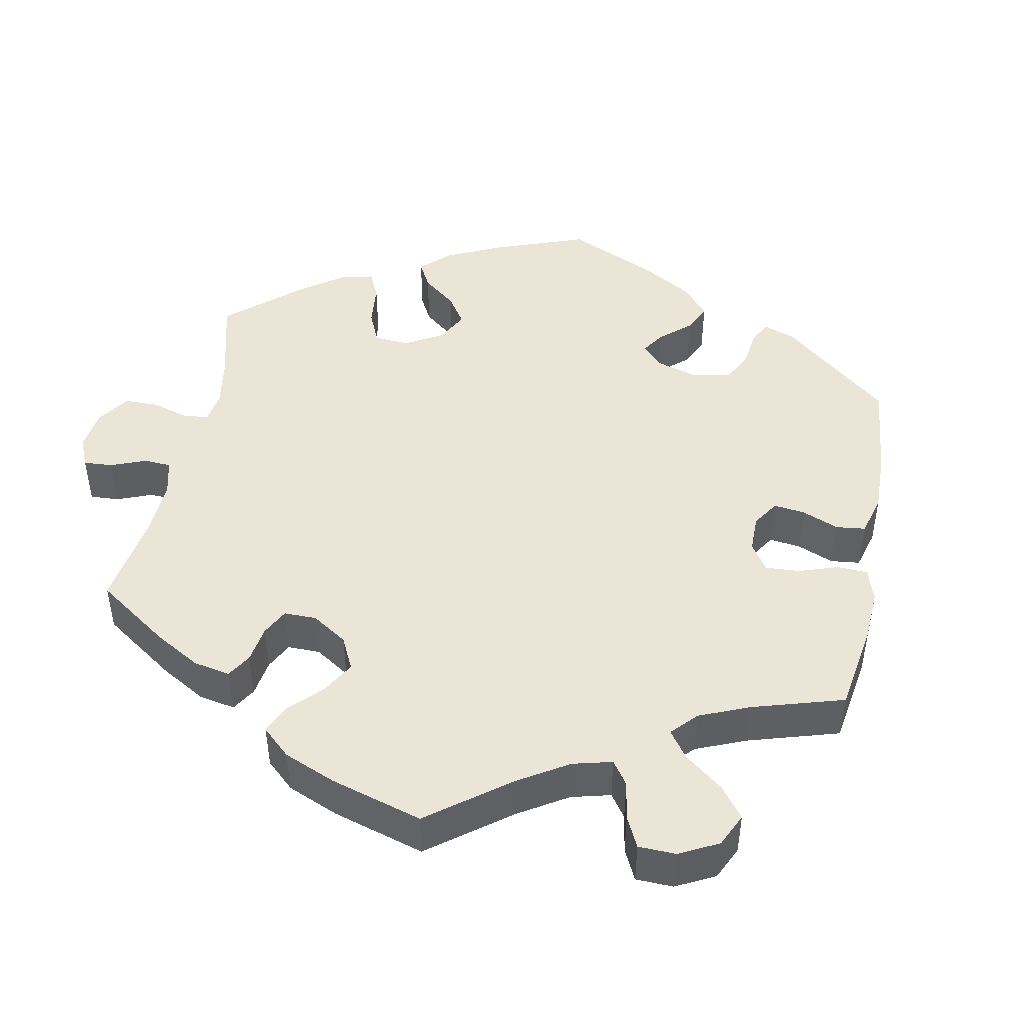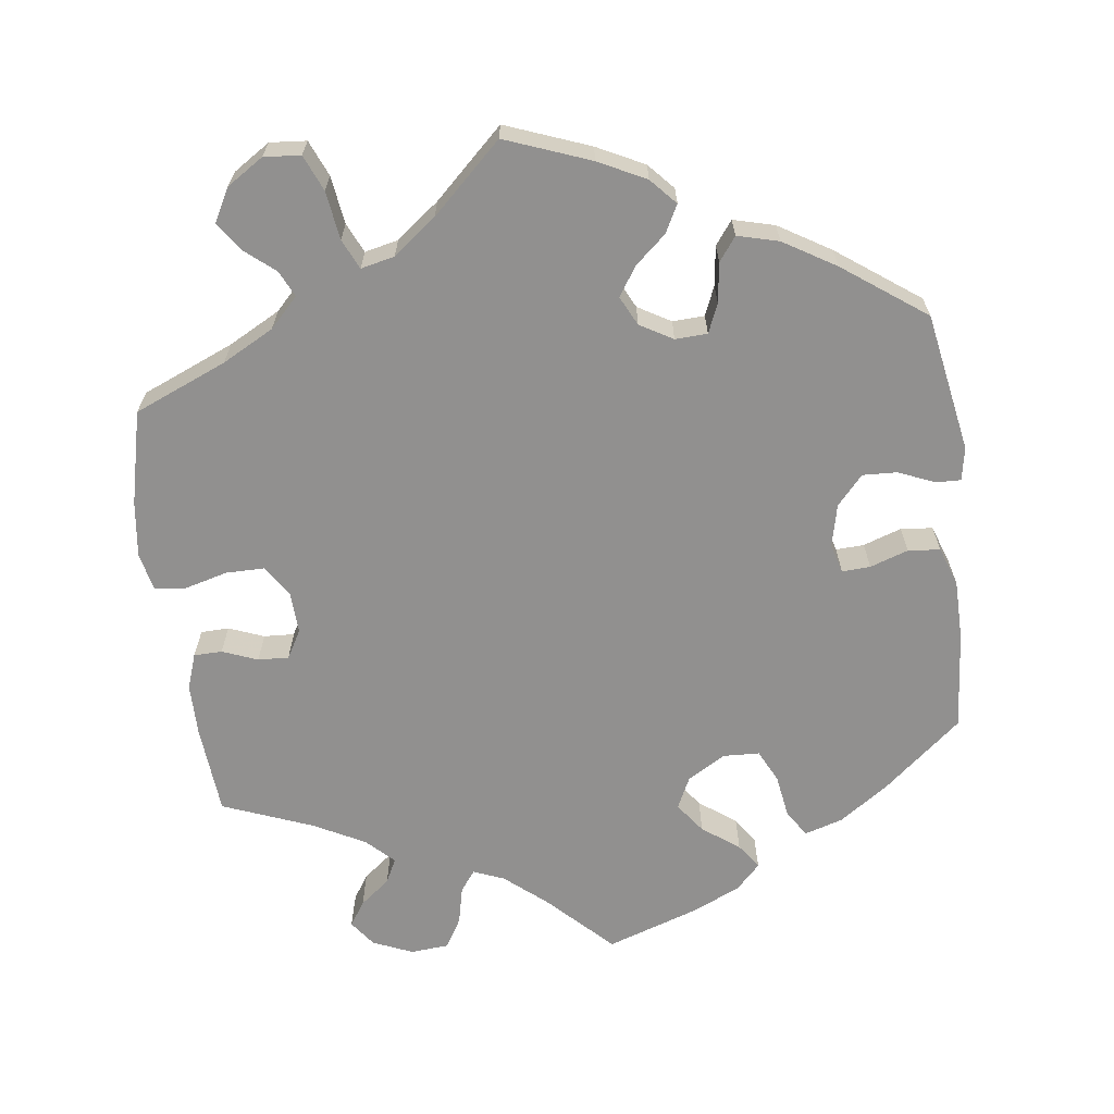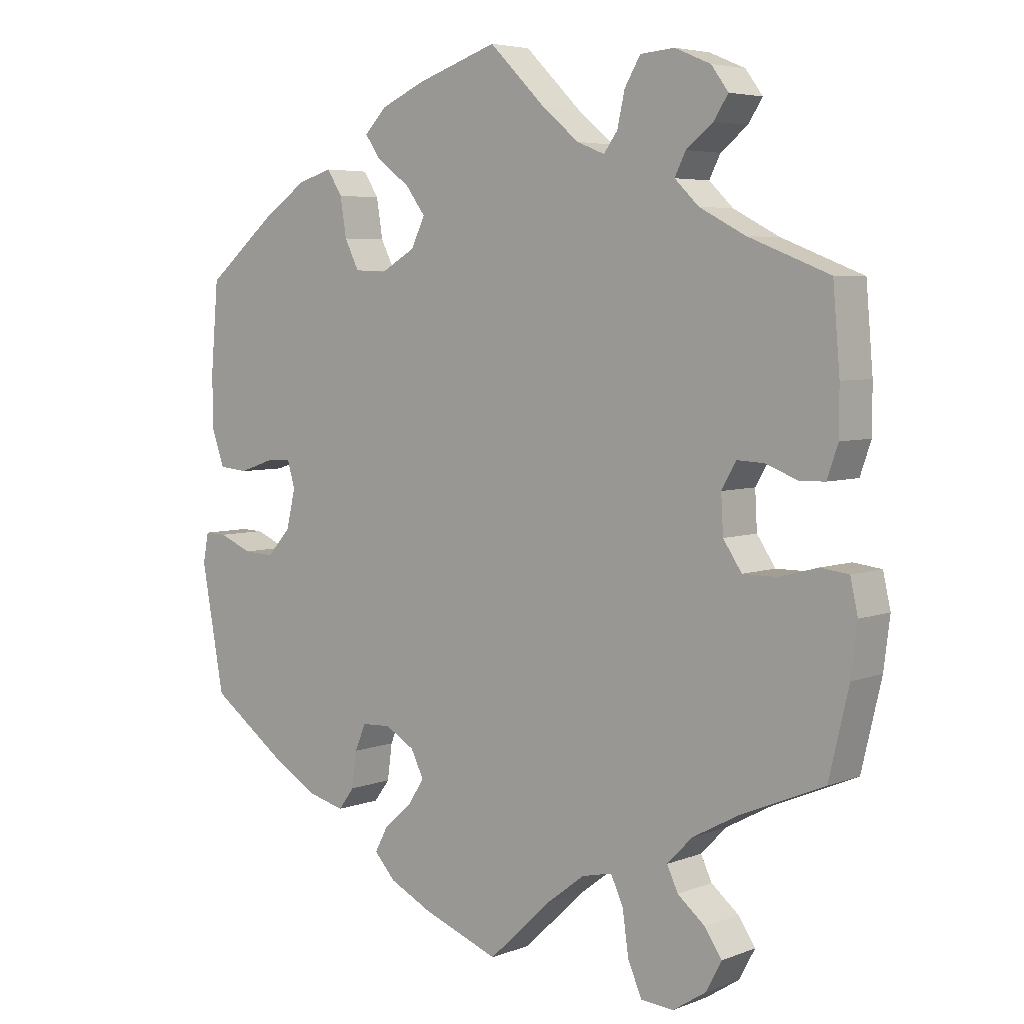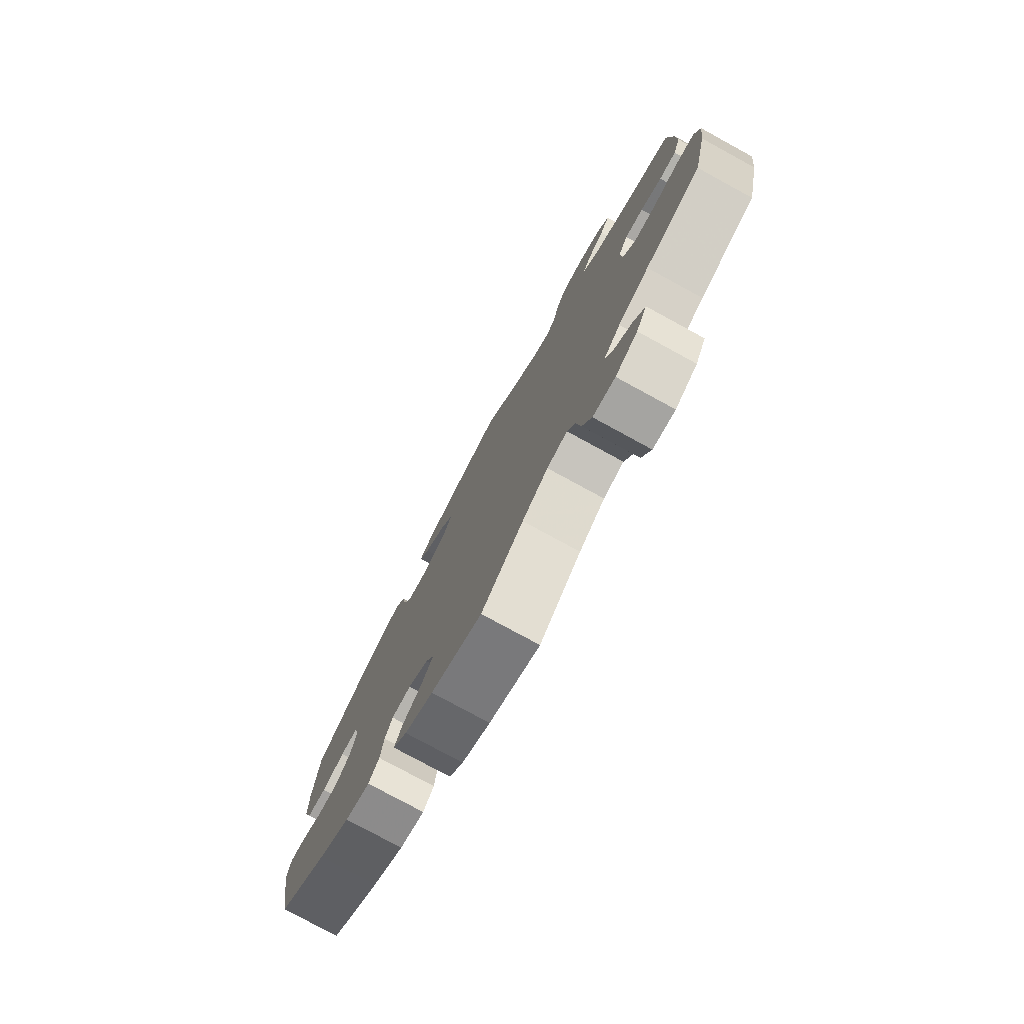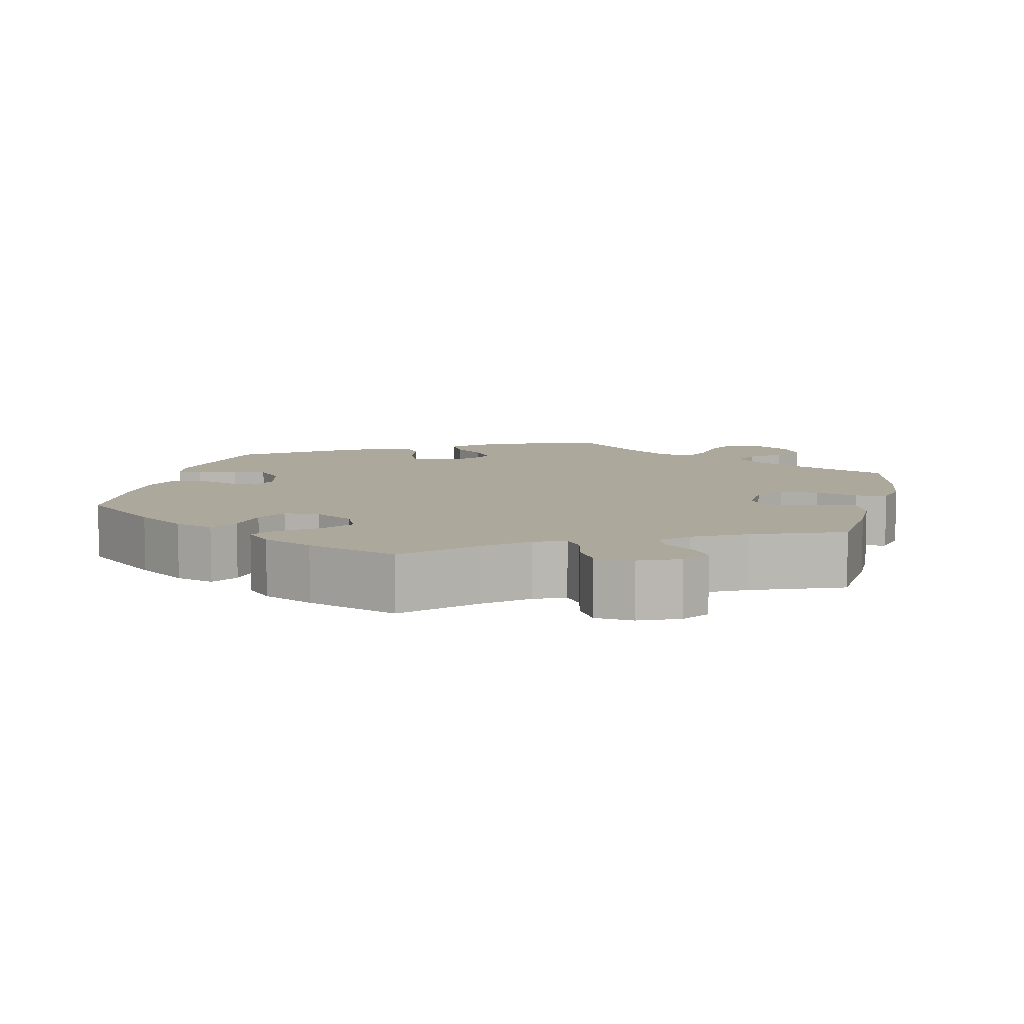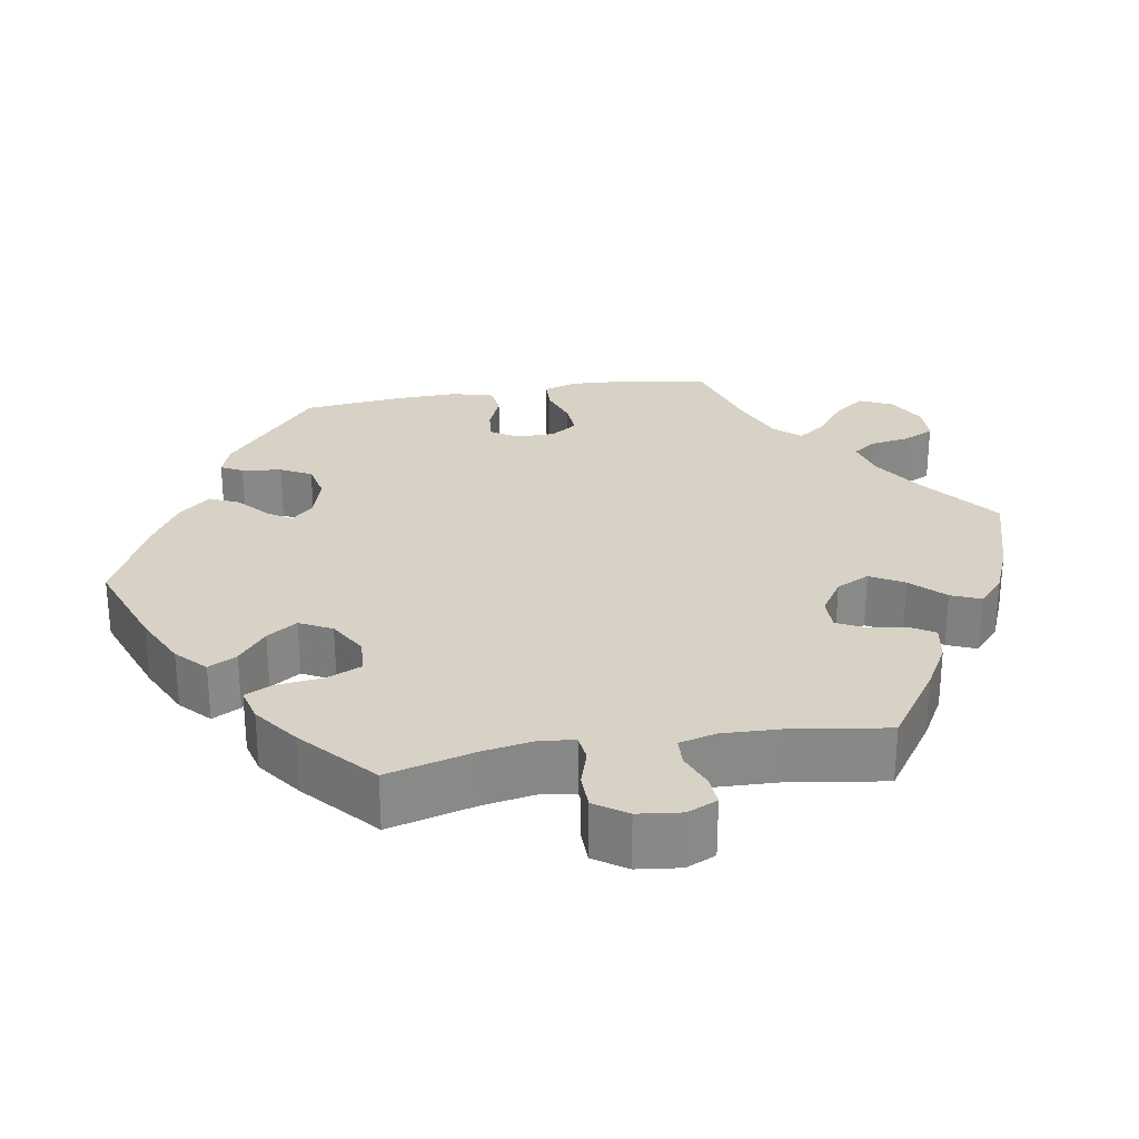
<metadata>
{"format":"obj","ext":"obj","renderer":"f3d","projection":"perspective","resolution":1024,"background":"white","views":[{"elev":46.0,"azim":131.0,"up":"+Y"},{"elev":-65.7,"azim":-172.7,"up":"+Y"},{"elev":5.1,"azim":40.0,"up":"+Z"},{"elev":-77.9,"azim":61.4,"up":"+Z"},{"elev":8.5,"azim":13.2,"up":"+Y"},{"elev":27.4,"azim":20.2,"up":"+Y"}]}
</metadata>
<code>
v -0.111 0.07 -0.536
v -0.173 0.07 -0.505
v -0.204 0.07 -0.471
v -0.185 0.07 -0.435
v -0.145 0.07 -0.4
v -0.12 0.07 -0.362
v -0.139 0.07 -0.324
v -0.182 0.07 -0.299
v -0.224 0.07 -0.301
v -0.24 0.07 -0.339
v -0.247 0.07 -0.391
v -0.27 0.07 -0.422
v -0.324 0.07 -0.408
v -0.392 0.07 -0.367
v -0.5 0.07 -0.289
v -0.533 0.07 -0.107
v -0.525 0.07 -0.064
v -0.493 0.07 -0.065
v -0.445 0.07 -0.085
v -0.4 0.07 -0.087
v -0.366 0.07 -0.049
v -0.353 0.07 0.007
v -0.364 0.07 0.045
v -0.401 0.07 0.043
v -0.451 0.07 0.026
v -0.493 0.07 0.03
v -0.511 0.07 0.081
v -0.512 0.07 0.159
v -0.501 0.07 0.288
v -0.398 0.07 0.374
v -0.334 0.07 0.418
v -0.284 0.07 0.433
v -0.262 0.07 0.398
v -0.253 0.07 0.342
v -0.232 0.07 0.3
v -0.185 0.07 0.298
v -0.135 0.07 0.327
v -0.115 0.07 0.369
v -0.144 0.07 0.408
v -0.192 0.07 0.443
v -0.215 0.07 0.476
v -0.183 0.07 0.509
v -0.118 0.07 0.538
v 0 0.07 0.578
v 0.083 0.07 0.496
v 0.136 0.07 0.452
v 0.176 0.07 0.436
v 0.196 0.07 0.463
v 0.207 0.07 0.512
v 0.23 0.07 0.551
v 0.28 0.07 0.555
v 0.332 0.07 0.533
v 0.357 0.07 0.499
v 0.336 0.07 0.467
v 0.297 0.07 0.436
v 0.281 0.07 0.404
v 0.316 0.07 0.37
v 0.383 0.07 0.335
v 0.501 0.07 0.289
v 0.511 0.07 0.172
v 0.511 0.07 0.104
v 0.495 0.07 0.058
v 0.458 0.07 0.057
v 0.412 0.07 0.075
v 0.372 0.07 0.077
v 0.351 0.07 0.04
v 0.354 0.07 -0.015
v 0.381 0.07 -0.055
v 0.431 0.07 -0.055
v 0.487 0.07 -0.04
v 0.528 0.07 -0.045
v 0.539 0.07 -0.094
v 0.53 0.07 -0.166
v 0.501 0.07 -0.289
v 0.38 0.07 -0.34
v 0.313 0.07 -0.376
v 0.276 0.07 -0.414
v 0.292 0.07 -0.448
v 0.332 0.07 -0.481
v 0.357 0.07 -0.518
v 0.334 0.07 -0.561
v 0.286 0.07 -0.592
v 0.238 0.07 -0.588
v 0.218 0.07 -0.541
v 0.209 0.07 -0.478
v 0.191 0.07 -0.439
v 0.147 0.07 -0.449
v 0.091 0.07 -0.492
v 0 0.07 -0.578
v -0.111 0 -0.536
v -0.173 0 -0.505
v -0.204 0 -0.471
v -0.185 0 -0.435
v -0.145 0 -0.4
v -0.12 0 -0.362
v -0.139 0 -0.324
v -0.182 0 -0.299
v -0.224 0 -0.301
v -0.24 0 -0.339
v -0.247 0 -0.391
v -0.27 0 -0.422
v -0.324 0 -0.408
v -0.392 0 -0.367
v -0.5 0 -0.289
v -0.533 0 -0.107
v -0.525 0 -0.064
v -0.493 0 -0.065
v -0.445 0 -0.085
v -0.4 0 -0.087
v -0.366 0 -0.049
v -0.353 0 0.007
v -0.364 0 0.045
v -0.401 0 0.043
v -0.451 0 0.026
v -0.493 0 0.03
v -0.511 0 0.081
v -0.512 0 0.159
v -0.501 0 0.288
v -0.398 0 0.374
v -0.334 0 0.418
v -0.284 0 0.433
v -0.262 0 0.398
v -0.253 0 0.342
v -0.232 0 0.3
v -0.185 0 0.298
v -0.135 0 0.327
v -0.115 0 0.369
v -0.144 0 0.408
v -0.192 0 0.443
v -0.215 0 0.476
v -0.183 0 0.509
v -0.118 0 0.538
v 0 0 0.578
v 0.083 0 0.496
v 0.136 0 0.452
v 0.176 0 0.436
v 0.196 0 0.463
v 0.207 0 0.512
v 0.23 0 0.551
v 0.28 0 0.555
v 0.332 0 0.533
v 0.357 0 0.499
v 0.336 0 0.467
v 0.297 0 0.436
v 0.281 0 0.404
v 0.316 0 0.37
v 0.383 0 0.335
v 0.501 0 0.289
v 0.511 0 0.172
v 0.511 0 0.104
v 0.495 0 0.058
v 0.458 0 0.057
v 0.412 0 0.075
v 0.372 0 0.077
v 0.351 0 0.04
v 0.354 0 -0.015
v 0.381 0 -0.055
v 0.431 0 -0.055
v 0.487 0 -0.04
v 0.528 0 -0.045
v 0.539 0 -0.094
v 0.53 0 -0.166
v 0.501 0 -0.289
v 0.38 0 -0.34
v 0.313 0 -0.376
v 0.276 0 -0.414
v 0.292 0 -0.448
v 0.332 0 -0.481
v 0.357 0 -0.518
v 0.334 0 -0.561
v 0.286 0 -0.592
v 0.238 0 -0.588
v 0.218 0 -0.541
v 0.209 0 -0.478
v 0.191 0 -0.439
v 0.147 0 -0.449
v 0.091 0 -0.492
v 0 0 -0.578
f 88 89 1 2
f 87 88 2 3
f 86 87 3 4
f 82 83 84 85
f 82 85 86
f 81 82 86
f 78 79 80 81
f 77 78 81 86
f 76 77 86 4
f 72 73 74 75
f 69 70 71 72
f 68 69 72 75
f 67 68 75 76
f 61 62 63 64
f 61 64 65
f 58 59 60 61
f 57 58 61 65
f 56 57 65 66
f 52 53 54 55
f 52 55 56
f 51 52 56
f 48 49 50 51
f 47 48 51 56
f 42 43 44 45
f 42 45 46
f 39 40 41 42
f 38 39 42 46
f 37 38 46 47
f 31 32 33 34
f 31 34 35
f 30 31 35
f 29 30 35
f 28 29 35 36
f 24 25 26 27
f 23 24 27 28
f 16 17 18 19
f 16 19 20
f 15 16 20
f 14 15 20 21
f 10 11 12 13
f 9 10 13 14
f 67 76 4 5
f 66 67 5 6
f 56 66 6 7
f 36 37 47 56
f 23 28 36 56
f 22 23 56 7
f 9 14 21 22
f 8 9 22
f 7 8 22
f 91 90 178 177
f 92 91 177 176
f 93 92 176 175
f 174 173 172 171
f 175 174 171
f 175 171 170
f 170 169 168 167
f 175 170 167 166
f 93 175 166 165
f 164 163 162 161
f 161 160 159 158
f 164 161 158 157
f 165 164 157 156
f 153 152 151 150
f 154 153 150
f 150 149 148 147
f 154 150 147 146
f 155 154 146 145
f 144 143 142 141
f 145 144 141
f 145 141 140
f 140 139 138 137
f 145 140 137 136
f 134 133 132 131
f 135 134 131
f 131 130 129 128
f 135 131 128 127
f 136 135 127 126
f 123 122 121 120
f 124 123 120
f 124 120 119
f 124 119 118
f 125 124 118 117
f 116 115 114 113
f 117 116 113 112
f 108 107 106 105
f 109 108 105
f 109 105 104
f 110 109 104 103
f 102 101 100 99
f 103 102 99 98
f 94 93 165 156
f 95 94 156 155
f 96 95 155 145
f 145 136 126 125
f 145 125 117 112
f 96 145 112 111
f 111 110 103 98
f 111 98 97
f 111 97 96
f 1 90 91 2
f 2 91 92 3
f 3 92 93 4
f 4 93 94 5
f 5 94 95 6
f 6 95 96 7
f 7 96 97 8
f 8 97 98 9
f 9 98 99 10
f 10 99 100 11
f 11 100 101 12
f 12 101 102 13
f 13 102 103 14
f 14 103 104 15
f 15 104 105 16
f 16 105 106 17
f 17 106 107 18
f 18 107 108 19
f 19 108 109 20
f 20 109 110 21
f 21 110 111 22
f 22 111 112 23
f 23 112 113 24
f 24 113 114 25
f 25 114 115 26
f 26 115 116 27
f 27 116 117 28
f 28 117 118 29
f 29 118 119 30
f 30 119 120 31
f 31 120 121 32
f 32 121 122 33
f 33 122 123 34
f 34 123 124 35
f 35 124 125 36
f 36 125 126 37
f 37 126 127 38
f 38 127 128 39
f 39 128 129 40
f 40 129 130 41
f 41 130 131 42
f 42 131 132 43
f 43 132 133 44
f 44 133 134 45
f 45 134 135 46
f 46 135 136 47
f 47 136 137 48
f 48 137 138 49
f 49 138 139 50
f 50 139 140 51
f 51 140 141 52
f 52 141 142 53
f 53 142 143 54
f 54 143 144 55
f 55 144 145 56
f 56 145 146 57
f 57 146 147 58
f 58 147 148 59
f 59 148 149 60
f 60 149 150 61
f 61 150 151 62
f 62 151 152 63
f 63 152 153 64
f 64 153 154 65
f 65 154 155 66
f 66 155 156 67
f 67 156 157 68
f 68 157 158 69
f 69 158 159 70
f 70 159 160 71
f 71 160 161 72
f 72 161 162 73
f 73 162 163 74
f 74 163 164 75
f 75 164 165 76
f 76 165 166 77
f 77 166 167 78
f 78 167 168 79
f 79 168 169 80
f 80 169 170 81
f 81 170 171 82
f 82 171 172 83
f 83 172 173 84
f 84 173 174 85
f 85 174 175 86
f 86 175 176 87
f 87 176 177 88
f 88 177 178 89
f 89 178 90 1

</code>
